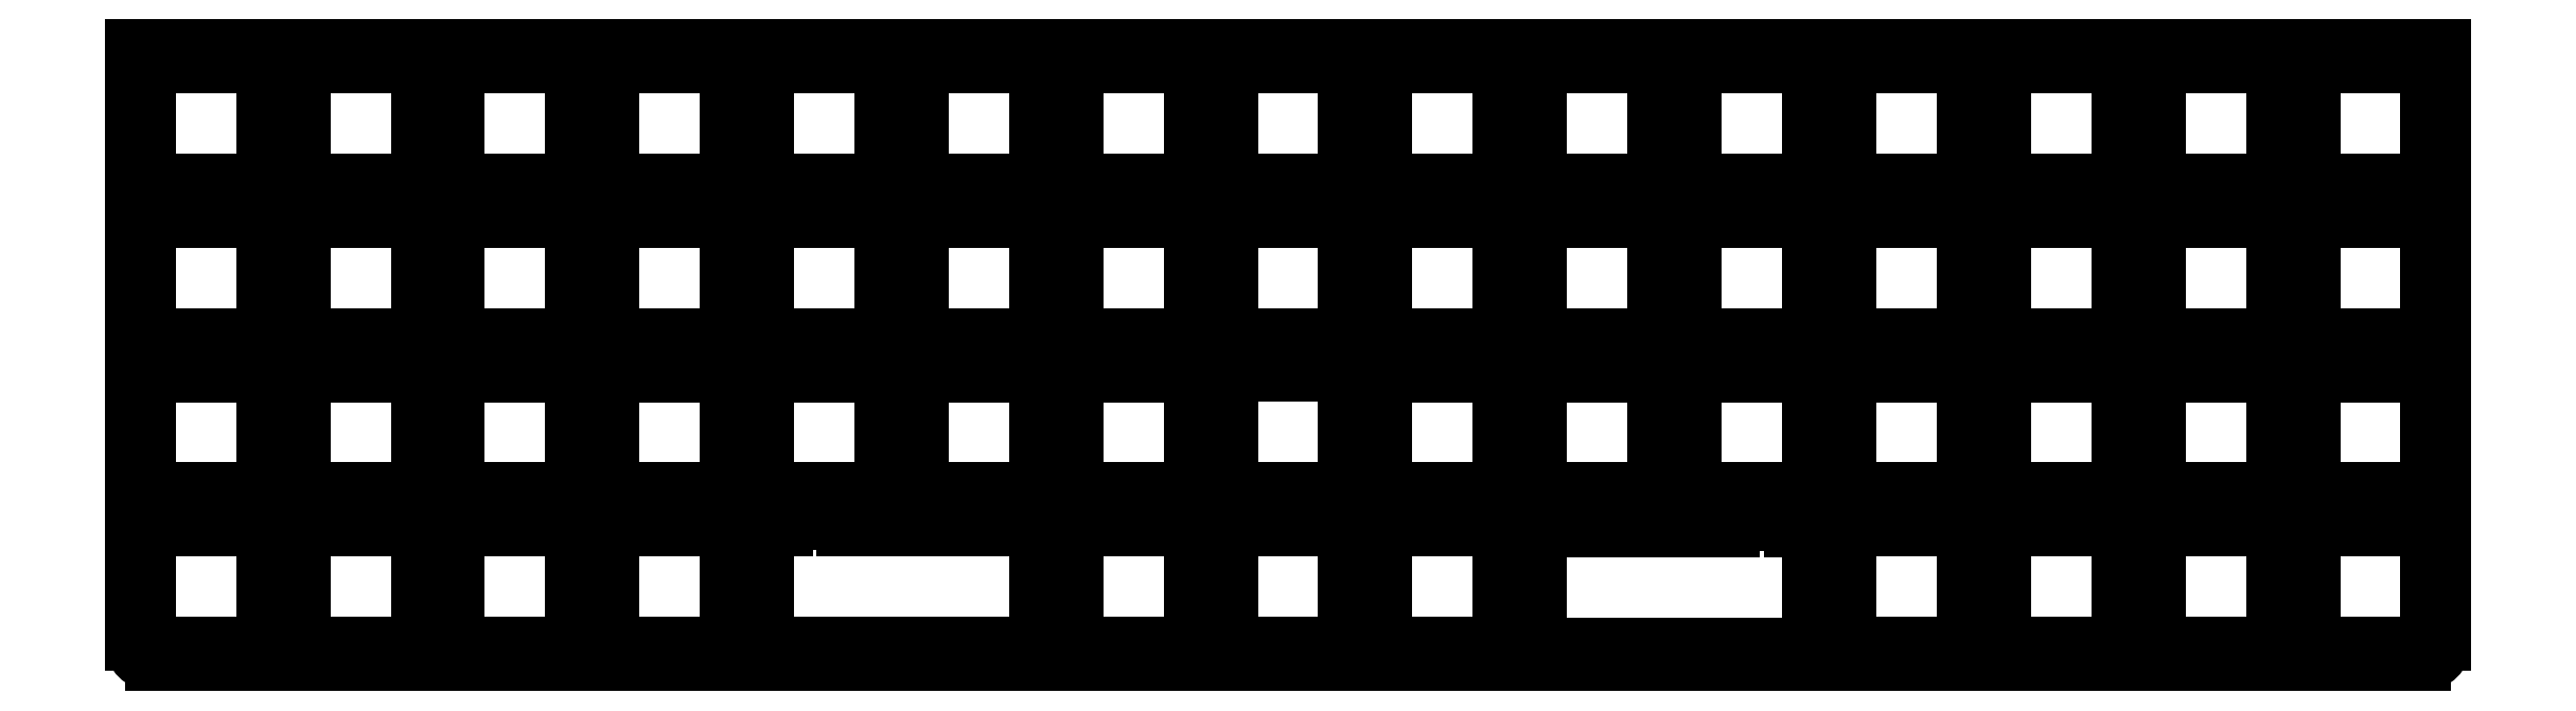
<metadata>
{"format":"dxf","ext":"dxf","renderer":"ezdxf+matplotlib","layout":"modelspace","background":"white","min_lineweight":24,"dpi":150}
</metadata>
<code>
0
SECTION
2
ENTITIES
0
LINE
8
BLACK
10
200.5
20
-186.7
11
200.5
21
-172.7
0
LINE
8
BLACK
10
143.4
20
-129.5
11
143.4
21
-115.5
0
LINE
8
BLACK
10
138.3
20
-129.5
11
124.3
21
-129.5
0
LINE
8
BLACK
10
124.3
20
-129.5
11
124.3
21
-115.5
0
LINE
8
BLACK
10
119.2
20
-115.5
11
119.2
21
-129.5
0
LINE
8
BLACK
10
119.2
20
-129.5
11
105.3
21
-129.5
0
LINE
8
BLACK
10
86.23
20
-129.5
11
86.23
21
-115.5
0
LINE
8
BLACK
10
67.18
20
-129.5
11
67.18
21
-115.5
0
LINE
8
BLACK
10
67.18
20
-115.5
11
81.15
21
-115.5
0
LINE
8
BLACK
10
81.15
20
-115.5
11
81.15
21
-129.5
0
LINE
8
BLACK
10
105.3
20
-129.5
11
105.3
21
-115.5
0
LINE
8
BLACK
10
81.15
20
-129.5
11
67.18
21
-129.5
0
LINE
8
BLACK
10
143.4
20
-115.5
11
157.3
21
-115.5
0
LINE
8
BLACK
10
124.3
20
-115.5
11
138.3
21
-115.5
0
LINE
8
BLACK
10
162.4
20
-115.5
11
176.4
21
-115.5
0
LINE
8
BLACK
10
176.4
20
-115.5
11
176.4
21
-129.5
0
LINE
8
BLACK
10
176.4
20
-129.5
11
162.4
21
-129.5
0
LINE
8
BLACK
10
162.4
20
-129.5
11
162.4
21
-115.5
0
LINE
8
BLACK
10
181.5
20
-115.5
11
195.4
21
-115.5
0
LINE
8
BLACK
10
157.3
20
-129.5
11
143.4
21
-129.5
0
LINE
8
BLACK
10
195.4
20
-115.5
11
195.4
21
-129.5
0
LINE
8
BLACK
10
195.4
20
-129.5
11
181.5
21
-129.5
0
LINE
8
BLACK
10
181.5
20
-129.5
11
181.5
21
-115.5
0
LINE
8
BLACK
10
157.3
20
-115.5
11
157.3
21
-129.5
0
LINE
8
BLACK
10
86.23
20
-115.5
11
100.2
21
-115.5
0
LINE
8
BLACK
10
105.3
20
-115.5
11
119.2
21
-115.5
0
LINE
8
BLACK
10
100.2
20
-129.5
11
86.23
21
-129.5
0
LINE
8
BLACK
10
138.3
20
-115.5
11
138.3
21
-129.5
0
LINE
8
BLACK
10
100.2
20
-115.5
11
100.2
21
-129.5
0
LINE
8
BLACK
10
138.3
20
-134.6
11
138.3
21
-148.6
0
LINE
8
BLACK
10
100.2
20
-153.7
11
100.2
21
-167.6
0
LINE
8
BLACK
10
195.4
20
-134.6
11
195.4
21
-148.6
0
LINE
8
BLACK
10
195.4
20
-148.6
11
181.5
21
-148.6
0
LINE
8
BLACK
10
162.4
20
-148.6
11
162.4
21
-134.6
0
LINE
8
BLACK
10
176.4
20
-148.6
11
162.4
21
-148.6
0
LINE
8
BLACK
10
105.3
20
-148.6
11
105.3
21
-134.6
0
LINE
8
BLACK
10
138.3
20
-148.6
11
124.3
21
-148.6
0
LINE
8
BLACK
10
105.3
20
-153.7
11
119.2
21
-153.7
0
LINE
8
BLACK
10
105.3
20
-134.6
11
119.2
21
-134.6
0
LINE
8
BLACK
10
100.2
20
-167.6
11
86.23
21
-167.6
0
LINE
8
BLACK
10
86.23
20
-167.6
11
86.23
21
-153.7
0
LINE
8
BLACK
10
119.2
20
-134.6
11
119.2
21
-148.6
0
LINE
8
BLACK
10
119.2
20
-148.6
11
105.3
21
-148.6
0
LINE
8
BLACK
10
143.4
20
-167.6
11
143.4
21
-153.7
0
LINE
8
BLACK
10
181.5
20
-148.6
11
181.5
21
-134.6
0
LINE
8
BLACK
10
181.5
20
-153.7
11
195.4
21
-153.7
0
LINE
8
BLACK
10
138.3
20
-153.7
11
138.3
21
-167.6
0
LINE
8
BLACK
10
157.3
20
-153.7
11
157.3
21
-167.6
0
LINE
8
BLACK
10
157.3
20
-167.6
11
143.4
21
-167.6
0
LINE
8
BLACK
10
195.4
20
-153.7
11
195.4
21
-167.6
0
LINE
8
BLACK
10
195.4
20
-167.6
11
181.5
21
-167.6
0
LINE
8
BLACK
10
119.2
20
-167.6
11
105.3
21
-167.6
0
LINE
8
BLACK
10
181.5
20
-134.6
11
195.4
21
-134.6
0
LINE
8
BLACK
10
124.3
20
-167.6
11
124.3
21
-153.7
0
LINE
8
BLACK
10
119.2
20
-153.7
11
119.2
21
-167.6
0
LINE
8
BLACK
10
143.4
20
-148.6
11
143.4
21
-134.6
0
LINE
8
BLACK
10
143.4
20
-153.7
11
157.3
21
-153.7
0
LINE
8
BLACK
10
162.4
20
-134.6
11
176.4
21
-134.6
0
LINE
8
BLACK
10
162.4
20
-167.6
11
162.4
21
-153.7
0
LINE
8
BLACK
10
162.4
20
-153.7
11
176.4
21
-153.7
0
LINE
8
BLACK
10
176.4
20
-153.7
11
176.4
21
-167.6
0
LINE
8
BLACK
10
86.23
20
-134.6
11
100.2
21
-134.6
0
LINE
8
BLACK
10
176.4
20
-134.6
11
176.4
21
-148.6
0
LINE
8
BLACK
10
86.23
20
-148.6
11
86.23
21
-134.6
0
LINE
8
BLACK
10
143.4
20
-134.6
11
157.3
21
-134.6
0
LINE
8
BLACK
10
138.3
20
-167.6
11
124.3
21
-167.6
0
LINE
8
BLACK
10
100.2
20
-134.6
11
100.2
21
-148.6
0
LINE
8
BLACK
10
124.3
20
-134.6
11
138.3
21
-134.6
0
LINE
8
BLACK
10
124.3
20
-153.7
11
138.3
21
-153.7
0
LINE
8
BLACK
10
105.3
20
-167.6
11
105.3
21
-153.7
0
LINE
8
BLACK
10
176.4
20
-167.6
11
162.4
21
-167.6
0
LINE
8
BLACK
10
181.5
20
-167.6
11
181.5
21
-153.7
0
LINE
8
BLACK
10
100.2
20
-148.6
11
86.23
21
-148.6
0
LINE
8
BLACK
10
157.3
20
-134.6
11
157.3
21
-148.6
0
LINE
8
BLACK
10
86.23
20
-153.7
11
100.2
21
-153.7
0
LINE
8
BLACK
10
157.3
20
-148.6
11
143.4
21
-148.6
0
LINE
8
BLACK
10
124.3
20
-148.6
11
124.3
21
-134.6
0
LINE
8
BLACK
10
238.6
20
-148.6
11
238.6
21
-134.6
0
LINE
8
BLACK
10
219.6
20
-115.5
11
233.6
21
-115.5
0
LINE
8
BLACK
10
252.6
20
-129.5
11
238.6
21
-129.5
0
LINE
8
BLACK
10
238.6
20
-134.6
11
252.6
21
-134.6
0
LINE
8
BLACK
10
252.6
20
-134.6
11
252.6
21
-148.6
0
LINE
8
BLACK
10
295.8
20
-134.6
11
309.8
21
-134.6
0
LINE
8
BLACK
10
309.8
20
-134.6
11
309.8
21
-148.6
0
LINE
8
BLACK
10
309.8
20
-148.6
11
295.8
21
-148.6
0
LINE
8
BLACK
10
252.6
20
-167.6
11
238.6
21
-167.6
0
LINE
8
BLACK
10
238.6
20
-115.5
11
252.6
21
-115.5
0
LINE
8
BLACK
10
252.6
20
-153.7
11
252.6
21
-167.6
0
LINE
8
BLACK
10
271.6
20
-153.7
11
271.6
21
-167.6
0
LINE
8
BLACK
10
271.6
20
-167.6
11
257.7
21
-167.6
0
LINE
8
BLACK
10
219.6
20
-167.6
11
219.6
21
-153.7
0
LINE
8
BLACK
10
238.6
20
-167.6
11
238.6
21
-153.7
0
LINE
8
BLACK
10
328.8
20
-148.6
11
314.8
21
-148.6
0
LINE
8
BLACK
10
314.8
20
-148.6
11
314.8
21
-134.6
0
LINE
8
BLACK
10
314.8
20
-153.7
11
328.8
21
-153.7
0
LINE
8
BLACK
10
257.7
20
-134.6
11
271.6
21
-134.6
0
LINE
8
BLACK
10
233.6
20
-129.5
11
219.6
21
-129.5
0
LINE
8
BLACK
10
233.6
20
-115.5
11
233.6
21
-129.5
0
LINE
8
BLACK
10
233.6
20
-148.6
11
219.6
21
-148.6
0
LINE
8
BLACK
10
233.6
20
-153.7
11
233.6
21
-167.6
0
LINE
8
BLACK
10
257.7
20
-115.5
11
271.6
21
-115.5
0
LINE
8
BLACK
10
276.7
20
-167.6
11
276.7
21
-153.7
0
LINE
8
BLACK
10
290.7
20
-167.6
11
276.7
21
-167.6
0
LINE
8
BLACK
10
290.7
20
-153.7
11
290.7
21
-167.6
0
LINE
8
BLACK
10
276.7
20
-153.7
11
290.7
21
-153.7
0
LINE
8
BLACK
10
219.6
20
-148.6
11
219.6
21
-134.6
0
LINE
8
BLACK
10
295.8
20
-148.6
11
295.8
21
-134.6
0
LINE
8
BLACK
10
295.8
20
-153.7
11
309.8
21
-153.7
0
LINE
8
BLACK
10
309.8
20
-153.7
11
309.8
21
-167.6
0
LINE
8
BLACK
10
309.8
20
-167.6
11
295.8
21
-167.6
0
LINE
8
BLACK
10
219.6
20
-153.7
11
233.6
21
-153.7
0
LINE
8
BLACK
10
295.8
20
-167.6
11
295.8
21
-153.7
0
LINE
8
BLACK
10
314.8
20
-115.5
11
328.8
21
-115.5
0
LINE
8
BLACK
10
328.8
20
-115.5
11
328.8
21
-129.5
0
LINE
8
BLACK
10
328.8
20
-129.5
11
314.8
21
-129.5
0
LINE
8
BLACK
10
257.7
20
-148.6
11
257.7
21
-134.6
0
LINE
8
BLACK
10
257.7
20
-153.7
11
271.6
21
-153.7
0
LINE
8
BLACK
10
233.6
20
-167.6
11
219.6
21
-167.6
0
LINE
8
BLACK
10
309.8
20
-115.5
11
309.8
21
-129.5
0
LINE
8
BLACK
10
309.8
20
-129.5
11
295.8
21
-129.5
0
LINE
8
BLACK
10
295.8
20
-129.5
11
295.8
21
-115.5
0
LINE
8
BLACK
10
257.7
20
-129.5
11
257.7
21
-115.5
0
LINE
8
BLACK
10
233.6
20
-134.6
11
233.6
21
-148.6
0
LINE
8
BLACK
10
314.8
20
-129.5
11
314.8
21
-115.5
0
LINE
8
BLACK
10
314.8
20
-134.6
11
328.8
21
-134.6
0
LINE
8
BLACK
10
328.8
20
-134.6
11
328.8
21
-148.6
0
LINE
8
BLACK
10
252.6
20
-115.5
11
252.6
21
-129.5
0
LINE
8
BLACK
10
219.6
20
-129.5
11
219.6
21
-115.5
0
LINE
8
BLACK
10
219.6
20
-134.6
11
233.6
21
-134.6
0
LINE
8
BLACK
10
238.6
20
-153.7
11
252.6
21
-153.7
0
LINE
8
BLACK
10
271.6
20
-129.5
11
257.7
21
-129.5
0
LINE
8
BLACK
10
328.8
20
-153.7
11
328.8
21
-167.6
0
LINE
8
BLACK
10
328.8
20
-167.6
11
314.8
21
-167.6
0
LINE
8
BLACK
10
314.8
20
-167.6
11
314.8
21
-153.7
0
LINE
8
BLACK
10
290.7
20
-115.5
11
290.7
21
-129.5
0
LINE
8
BLACK
10
290.7
20
-129.5
11
276.7
21
-129.5
0
LINE
8
BLACK
10
238.6
20
-129.5
11
238.6
21
-115.5
0
LINE
8
BLACK
10
252.6
20
-148.6
11
238.6
21
-148.6
0
LINE
8
BLACK
10
257.7
20
-167.6
11
257.7
21
-153.7
0
LINE
8
BLACK
10
276.7
20
-115.5
11
290.7
21
-115.5
0
LINE
8
BLACK
10
276.7
20
-148.6
11
276.7
21
-134.6
0
LINE
8
BLACK
10
290.7
20
-148.6
11
276.7
21
-148.6
0
LINE
8
BLACK
10
290.7
20
-134.6
11
290.7
21
-148.6
0
LINE
8
BLACK
10
276.7
20
-134.6
11
290.7
21
-134.6
0
LINE
8
BLACK
10
271.6
20
-134.6
11
271.6
21
-148.6
0
LINE
8
BLACK
10
271.6
20
-148.6
11
257.7
21
-148.6
0
LINE
8
BLACK
10
271.6
20
-115.5
11
271.6
21
-129.5
0
LINE
8
BLACK
10
276.7
20
-129.5
11
276.7
21
-115.5
0
LINE
8
BLACK
10
295.8
20
-115.5
11
309.8
21
-115.5
0
LINE
8
BLACK
10
200.5
20
-167.6
11
200.5
21
-153.6
0
LINE
8
BLACK
10
214.5
20
-153.6
11
214.5
21
-167.6
0
LINE
8
BLACK
10
214.5
20
-134.6
11
214.5
21
-148.6
0
LINE
8
BLACK
10
200.5
20
-148.6
11
200.5
21
-134.6
0
LINE
8
BLACK
10
214.5
20
-148.6
11
200.5
21
-148.6
0
LINE
8
BLACK
10
200.5
20
-134.6
11
214.5
21
-134.6
0
LINE
8
BLACK
10
214.5
20
-167.6
11
200.5
21
-167.6
0
LINE
8
BLACK
10
200.5
20
-153.6
11
214.5
21
-153.6
0
ARC
8
BLACK
10
67.5
20
-186.7
40
2.5
50
180
51
270
0
ARC
8
BLACK
10
347.5
20
-186.7
40
2.5
50
-90
51
-0
0
LINE
8
BLACK
10
65
20
-153.6
11
65
21
-186.7
0
LINE
8
BLACK
10
81.15
20
-148.6
11
70.36
21
-148.6
0
LINE
8
BLACK
10
70.36
20
-153.7
11
81.15
21
-153.7
0
LINE
8
BLACK
10
67.18
20
-148.4
11
65
21
-148.4
0
LINE
8
BLACK
10
70.36
20
-148.6
11
70.36
21
-153.7
0
LINE
8
BLACK
10
67.18
20
-153.6
11
65
21
-153.6
0
LINE
8
BLACK
10
347.5
20
-189.2
11
67.5
21
-189.2
0
LINE
8
BLACK
10
350
20
-153.6
11
350
21
-186.7
0
LINE
8
BLACK
10
347.9
20
-153.6
11
350
21
-153.6
0
LINE
8
BLACK
10
347.9
20
-148.4
11
350
21
-148.4
0
LINE
8
BLACK
10
214.5
20
-186.7
11
200.5
21
-186.7
0
LINE
8
BLACK
10
214.5
20
-172.7
11
214.5
21
-186.7
0
LINE
8
BLACK
10
200.5
20
-172.7
11
214.5
21
-172.7
0
LINE
8
BLACK
10
333.9
20
-167.6
11
333.9
21
-153.7
0
LINE
8
BLACK
10
347.9
20
-167.6
11
333.9
21
-167.6
0
LINE
8
BLACK
10
347.9
20
-167.6
11
347.9
21
-153.6
0
LINE
8
BLACK
10
333.9
20
-153.7
11
344.7
21
-153.7
0
LINE
8
BLACK
10
344.7
20
-148.6
11
344.7
21
-153.7
0
LINE
8
BLACK
10
240.9
20
-172.7
11
238.6
21
-172.7
0
LINE
8
BLACK
10
240.9
20
-172
11
240.9
21
-172.7
0
LINE
8
BLACK
10
262.4
20
-172.7
11
245.5
21
-172.7
0
LINE
8
BLACK
10
262.4
20
-172
11
262.4
21
-172.7
0
LINE
8
BLACK
10
245.5
20
-172
11
240.9
21
-172
0
LINE
8
BLACK
10
271.7
20
-186.7
11
271.7
21
-172.7
0
LINE
8
BLACK
10
271.7
20
-172.7
11
269.4
21
-172.7
0
LINE
8
BLACK
10
295.8
20
-186.7
11
295.8
21
-172.7
0
LINE
8
BLACK
10
309.8
20
-186.7
11
295.8
21
-186.7
0
LINE
8
BLACK
10
309.8
20
-172.7
11
309.8
21
-186.7
0
LINE
8
BLACK
10
295.8
20
-172.7
11
309.8
21
-172.7
0
LINE
8
BLACK
10
219.6
20
-186.7
11
219.6
21
-172.7
0
LINE
8
BLACK
10
233.6
20
-186.7
11
219.6
21
-186.7
0
LINE
8
BLACK
10
233.6
20
-172.7
11
233.6
21
-186.7
0
LINE
8
BLACK
10
219.6
20
-172.7
11
233.6
21
-172.7
0
LINE
8
BLACK
10
276.7
20
-186.7
11
276.7
21
-172.7
0
LINE
8
BLACK
10
290.7
20
-186.7
11
276.7
21
-186.7
0
LINE
8
BLACK
10
290.7
20
-172.7
11
290.7
21
-186.7
0
LINE
8
BLACK
10
276.7
20
-172.7
11
290.7
21
-172.7
0
LINE
8
BLACK
10
314.8
20
-172.7
11
328.8
21
-172.7
0
LINE
8
BLACK
10
328.8
20
-172.7
11
328.8
21
-186.7
0
LINE
8
BLACK
10
328.8
20
-186.7
11
314.8
21
-186.7
0
LINE
8
BLACK
10
314.8
20
-186.7
11
314.8
21
-172.7
0
LINE
8
BLACK
10
333.9
20
-172.7
11
347.9
21
-172.7
0
LINE
8
BLACK
10
347.9
20
-172.7
11
347.9
21
-186.7
0
LINE
8
BLACK
10
347.9
20
-186.7
11
333.9
21
-186.7
0
LINE
8
BLACK
10
333.9
20
-186.7
11
333.9
21
-172.7
0
LINE
8
BLACK
10
238.6
20
-172.7
11
238.6
21
-186.7
0
LINE
8
BLACK
10
269.4
20
-172
11
269.4
21
-172.7
0
LINE
8
BLACK
10
245.5
20
-172
11
245.5
21
-172.7
0
LINE
8
BLACK
10
269.4
20
-172
11
262.4
21
-172
0
LINE
8
BLACK
10
238.6
20
-186.7
11
271.7
21
-186.7
0
LINE
8
BLACK
10
333.9
20
-129.5
11
333.9
21
-115.5
0
LINE
8
BLACK
10
347.9
20
-129.5
11
333.9
21
-129.5
0
LINE
8
BLACK
10
347.9
20
-115.5
11
347.9
21
-129.5
0
LINE
8
BLACK
10
333.9
20
-115.5
11
347.9
21
-115.5
0
LINE
8
BLACK
10
333.9
20
-134.6
11
347.9
21
-134.6
0
LINE
8
BLACK
10
347.9
20
-134.6
11
347.9
21
-148.4
0
LINE
8
BLACK
10
344.7
20
-148.6
11
333.9
21
-148.6
0
LINE
8
BLACK
10
333.9
20
-148.6
11
333.9
21
-134.6
0
LINE
8
BLACK
10
174.1
20
-171.9
11
174.1
21
-172.7
0
LINE
8
BLACK
10
152.7
20
-171.9
11
152.7
21
-172.7
0
LINE
8
BLACK
10
169.5
20
-171.9
11
169.5
21
-172.7
0
LINE
8
BLACK
10
145.7
20
-171.9
11
145.7
21
-172.7
0
LINE
8
BLACK
10
143.4
20
-172.7
11
145.7
21
-172.7
0
LINE
8
BLACK
10
174.1
20
-172.7
11
176.4
21
-172.7
0
LINE
8
BLACK
10
169.5
20
-171.9
11
174.1
21
-171.9
0
LINE
8
BLACK
10
145.7
20
-171.9
11
152.7
21
-171.9
0
LINE
8
BLACK
10
181.5
20
-186.7
11
181.5
21
-172.7
0
LINE
8
BLACK
10
195.4
20
-186.7
11
181.5
21
-186.7
0
LINE
8
BLACK
10
195.4
20
-172.7
11
195.4
21
-186.7
0
LINE
8
BLACK
10
181.5
20
-172.7
11
195.4
21
-172.7
0
LINE
8
BLACK
10
143.4
20
-186.7
11
143.4
21
-172.7
0
LINE
8
BLACK
10
176.4
20
-186.7
11
143.4
21
-186.7
0
LINE
8
BLACK
10
105.3
20
-186.7
11
105.3
21
-172.7
0
LINE
8
BLACK
10
119.2
20
-186.7
11
105.3
21
-186.7
0
LINE
8
BLACK
10
119.2
20
-172.7
11
119.2
21
-186.7
0
LINE
8
BLACK
10
105.3
20
-172.7
11
119.2
21
-172.7
0
LINE
8
BLACK
10
67.18
20
-172.7
11
81.15
21
-172.7
0
LINE
8
BLACK
10
81.15
20
-172.7
11
81.15
21
-186.7
0
LINE
8
BLACK
10
81.15
20
-186.7
11
67.18
21
-186.7
0
LINE
8
BLACK
10
67.18
20
-186.7
11
67.18
21
-172.7
0
LINE
8
BLACK
10
86.23
20
-172.7
11
100.2
21
-172.7
0
LINE
8
BLACK
10
100.2
20
-172.7
11
100.2
21
-186.7
0
LINE
8
BLACK
10
100.2
20
-186.7
11
86.23
21
-186.7
0
LINE
8
BLACK
10
86.23
20
-186.7
11
86.23
21
-172.7
0
LINE
8
BLACK
10
124.3
20
-186.7
11
124.3
21
-172.7
0
LINE
8
BLACK
10
138.3
20
-186.7
11
124.3
21
-186.7
0
LINE
8
BLACK
10
138.3
20
-172.7
11
138.3
21
-186.7
0
LINE
8
BLACK
10
124.3
20
-172.7
11
138.3
21
-172.7
0
LINE
8
BLACK
10
176.4
20
-172.7
11
176.4
21
-186.7
0
LINE
8
BLACK
10
152.7
20
-172.7
11
169.5
21
-172.7
0
LINE
8
BLACK
10
67.18
20
-148.4
11
67.18
21
-134.6
0
LINE
8
BLACK
10
81.15
20
-134.6
11
81.15
21
-148.6
0
LINE
8
BLACK
10
67.18
20
-134.6
11
81.15
21
-134.6
0
LINE
8
BLACK
10
67.18
20
-167.6
11
67.18
21
-153.6
0
LINE
8
BLACK
10
81.15
20
-167.6
11
67.18
21
-167.6
0
LINE
8
BLACK
10
81.15
20
-153.7
11
81.15
21
-167.6
0
LINE
8
BLACK
10
214.5
20
-115.5
11
200.5
21
-115.5
0
LINE
8
BLACK
10
214.5
20
-129.5
11
214.5
21
-115.5
0
LINE
8
BLACK
10
214.5
20
-129.5
11
200.5
21
-129.5
0
LINE
8
BLACK
10
200.5
20
-129.5
11
200.5
21
-115.5
0
LINE
8
BLACK
10
350
20
-113
11
350
21
-148.4
0
LINE
8
BLACK
10
65
20
-113
11
65
21
-148.4
0
LINE
8
BLACK
10
65
20
-113
11
350
21
-113
0
ENDSEC
0
EOF

</code>
